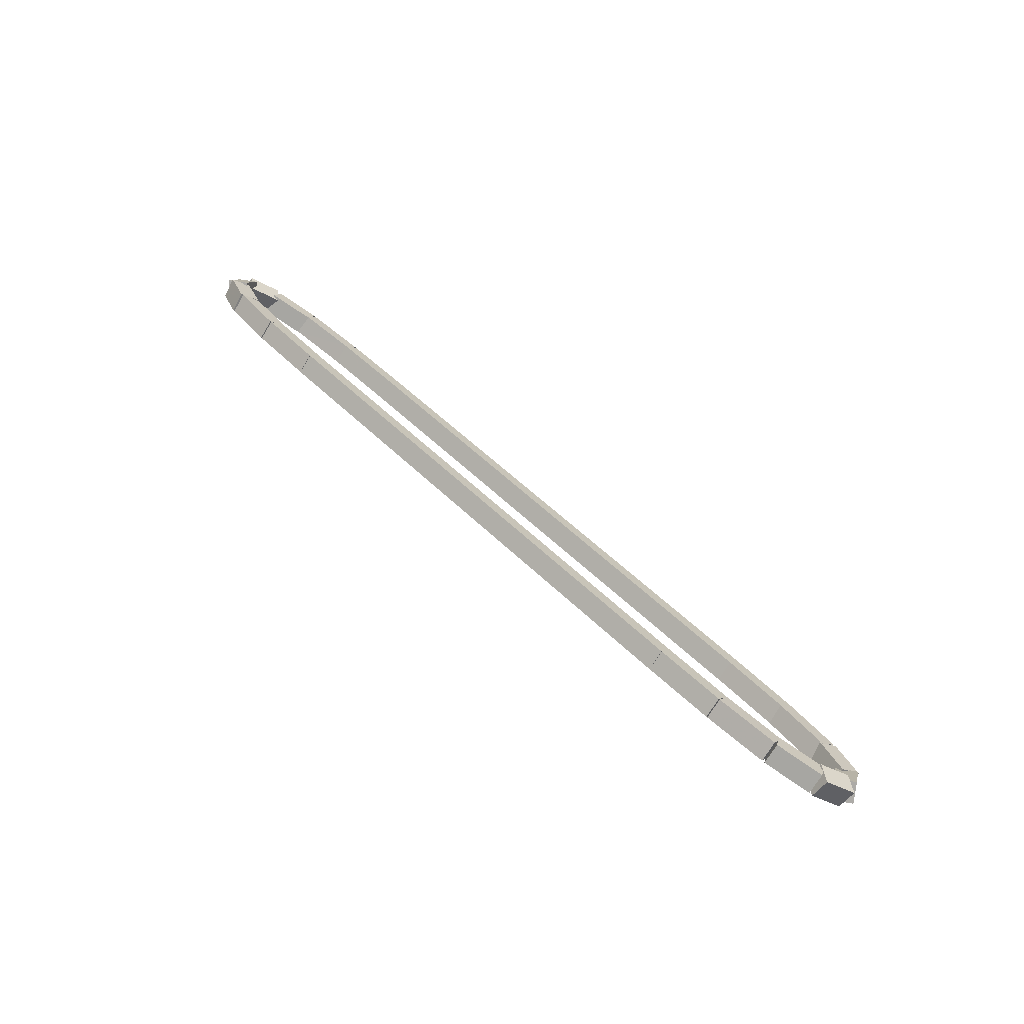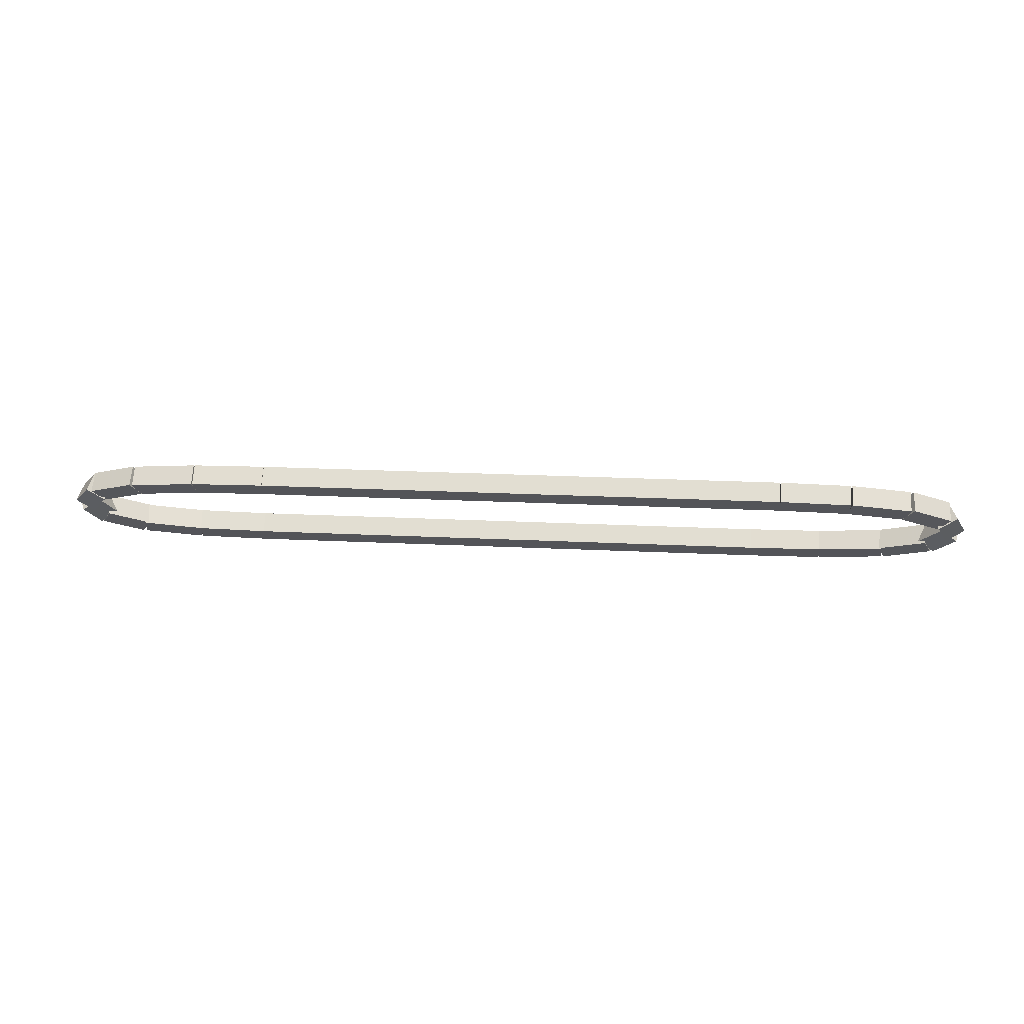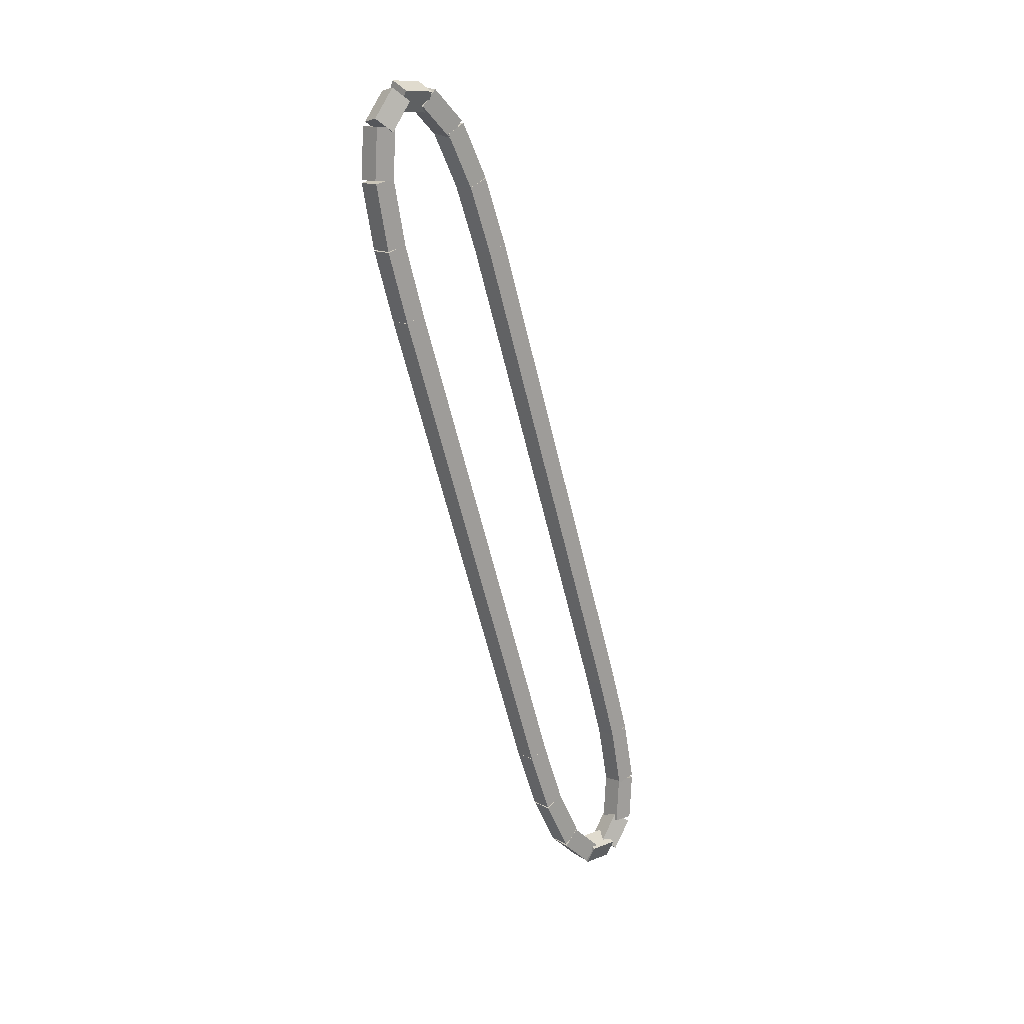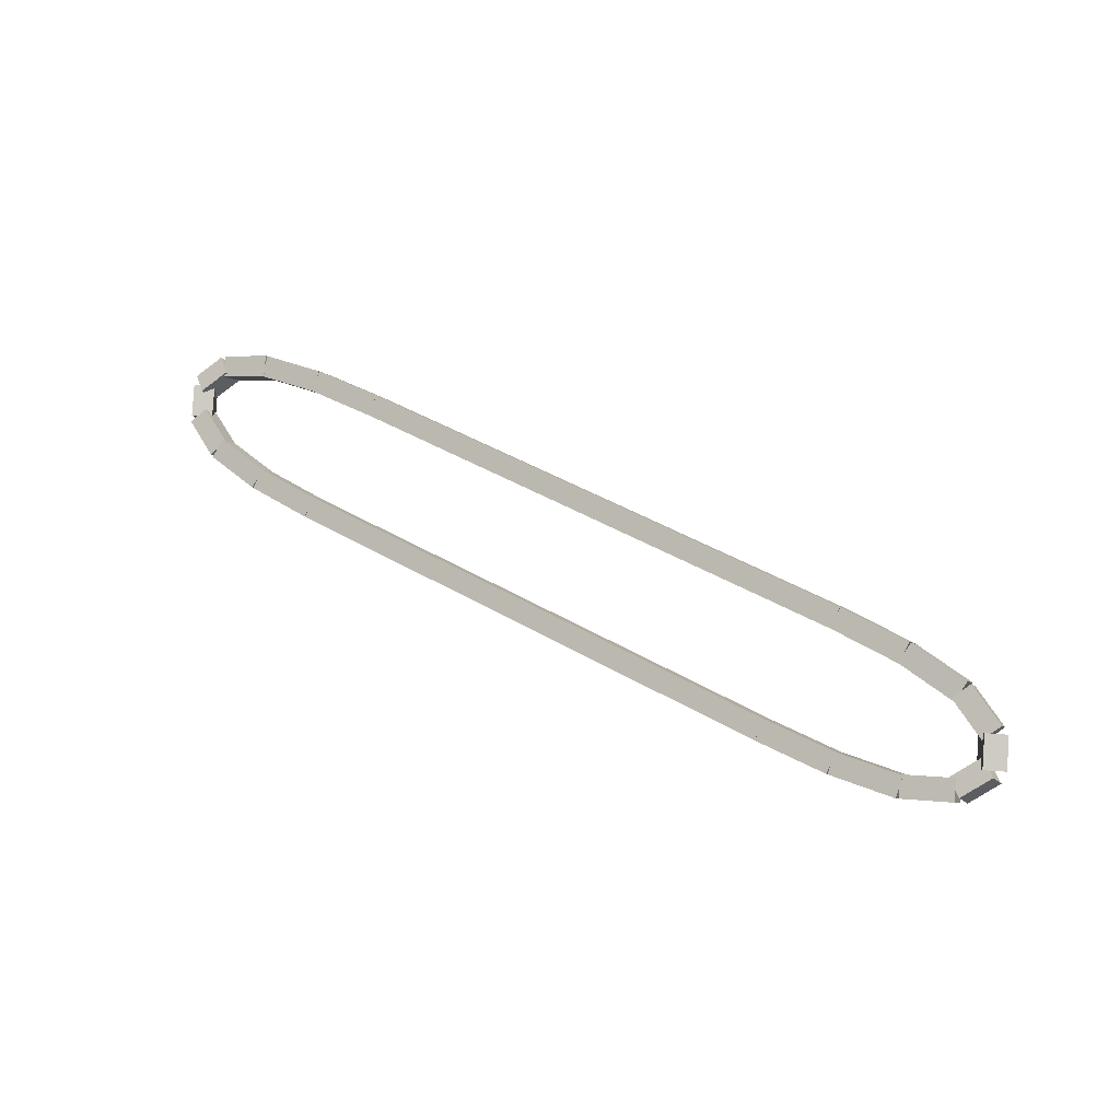
<metadata>
{"format":"obj","ext":"obj","renderer":"f3d","projection":"perspective","resolution":1024,"background":"white","views":[{"elev":52.0,"azim":46.7,"up":"+Y"},{"elev":21.4,"azim":-174.9,"up":"+Z"},{"elev":-61.7,"azim":-76.6,"up":"+Y"},{"elev":44.5,"azim":-145.8,"up":"+Y"}]}
</metadata>
<code>
g name
v 2.711 45.79 7.938
v 2.711 45.59 7.738
v 2.711 45.39 7.938
v 2.711 45.59 8.138
v 4.7 45.79 7.938
v 4.7 45.59 7.738
v 4.7 45.39 7.938
v 4.7 45.59 8.138
f 1 2 3 4
f 6 2 1 5
f 5 1 4 8
f 6 5 8 7
f 8 4 3 7
f 7 3 2 6
g name
v 1.787 45.36 7.911
v 1.776 45.56 8.111
v 1.776 45.76 7.911
v 1.787 45.56 7.711
v 2.717 45.39 7.938
v 2.705 45.59 8.137
v 2.705 45.79 7.938
v 2.717 45.59 7.738
f 9 10 11 12
f 14 10 9 13
f 13 9 12 16
f 14 13 16 15
f 16 12 11 15
f 15 11 10 14
g name
v 1.02 45.27 7.817
v 0.9728 45.46 8.015
v 0.9724 45.66 7.817
v 1.02 45.47 7.618
v 1.805 45.36 7.911
v 1.758 45.56 8.11
v 1.758 45.76 7.911
v 1.805 45.56 7.713
f 17 18 19 20
f 22 18 17 21
f 21 17 20 24
f 22 21 24 23
f 24 20 19 23
f 23 19 18 22
g name
v 0.5554 45.07 7.612
v 0.4171 45.23 7.8
v 0.4076 45.45 7.612
v 0.5459 45.29 7.425
v 1.07 45.28 7.817
v 0.9319 45.44 8.004
v 0.9224 45.65 7.817
v 1.061 45.49 7.629
f 25 26 27 28
f 30 26 25 29
f 29 25 28 32
f 30 29 32 31
f 32 28 27 31
f 31 27 26 30
g name
v 0.5005 44.88 7.334
v 0.2618 44.87 7.484
v 0.1513 45.08 7.334
v 0.3901 45.1 7.183
v 0.6561 45.16 7.612
v 0.4173 45.15 7.763
v 0.3069 45.36 7.612
v 0.5456 45.37 7.462
f 33 34 35 36
f 38 34 33 37
f 37 33 36 40
f 38 37 40 39
f 40 36 35 39
f 39 35 34 38
g name
v 0.7263 44.85 7.066
v 0.6624 44.63 7.228
v 0.4367 44.58 7.066
v 0.5006 44.8 6.904
v 0.4707 45.12 7.334
v 0.4068 44.9 7.496
v 0.1811 44.84 7.334
v 0.245 45.07 7.172
f 41 42 43 44
f 46 42 41 45
f 45 41 44 48
f 46 45 48 47
f 48 44 43 47
f 47 43 42 46
g name
v 1.24 44.73 6.892
v 1.236 44.52 7.085
v 1.13 44.35 6.892
v 1.134 44.55 6.699
v 0.6368 44.91 7.066
v 0.6327 44.7 7.258
v 0.5262 44.52 7.066
v 0.5303 44.73 6.873
f 49 50 51 52
f 54 50 49 53
f 53 49 52 56
f 54 53 56 55
f 56 52 51 55
f 55 51 50 54
g name
v 2.054 44.67 6.818
v 2.054 44.46 7.017
v 2.02 44.27 6.818
v 2.02 44.47 6.619
v 1.202 44.74 6.892
v 1.202 44.54 7.091
v 1.168 44.34 6.892
v 1.168 44.54 6.693
f 57 58 59 60
f 62 58 57 61
f 61 57 60 64
f 62 61 64 63
f 64 60 59 63
f 63 59 58 62
g name
v 3.003 44.65 6.802
v 3.003 44.45 7.002
v 2.997 44.25 6.802
v 2.997 44.45 6.602
v 2.04 44.67 6.818
v 2.04 44.47 7.018
v 2.034 44.27 6.818
v 2.034 44.47 6.618
f 65 66 67 68
f 70 66 65 69
f 69 65 68 72
f 70 69 72 71
f 72 68 67 71
f 71 67 66 70
g name
v 9.989 44.65 6.802
v 9.989 44.45 7.002
v 9.989 44.25 6.802
v 9.989 44.45 6.602
v 3 44.65 6.802
v 3 44.45 7.002
v 3 44.25 6.802
v 3 44.45 6.602
f 73 74 75 76
f 78 74 73 77
f 77 73 76 80
f 78 77 80 79
f 80 76 75 79
f 79 75 74 78
g name
v 10.91 44.68 6.828
v 10.91 44.48 7.028
v 10.92 44.28 6.828
v 10.92 44.48 6.628
v 9.983 44.65 6.802
v 9.983 44.45 7.002
v 9.995 44.25 6.802
v 9.995 44.45 6.602
f 81 82 83 84
f 86 82 81 85
f 85 81 84 88
f 86 85 88 87
f 88 84 83 87
f 87 83 82 86
g name
v 11.68 44.77 6.923
v 11.68 44.57 7.121
v 11.73 44.37 6.923
v 11.73 44.57 6.724
v 10.89 44.67 6.828
v 10.89 44.47 7.027
v 10.94 44.28 6.828
v 10.94 44.48 6.63
f 89 90 91 92
f 94 90 89 93
f 93 89 92 96
f 94 93 96 95
f 96 92 91 95
f 95 91 90 94
g name
v 12.14 44.96 7.128
v 12.15 44.75 7.315
v 12.29 44.59 7.128
v 12.28 44.8 6.94
v 11.63 44.76 6.923
v 11.64 44.55 7.11
v 11.78 44.38 6.923
v 11.77 44.6 6.735
f 97 98 99 100
f 102 98 97 101
f 101 97 100 104
f 102 101 104 103
f 104 100 99 103
f 103 99 98 102
g name
v 12.2 45.15 7.406
v 12.31 44.94 7.557
v 12.55 44.96 7.406
v 12.44 45.17 7.255
v 12.04 44.87 7.128
v 12.15 44.66 7.278
v 12.39 44.68 7.128
v 12.28 44.89 6.977
f 105 106 107 108
f 110 106 105 109
f 109 105 108 112
f 110 109 112 111
f 112 108 107 111
f 111 107 106 110
g name
v 11.97 45.18 7.674
v 12.2 45.24 7.836
v 12.26 45.46 7.674
v 12.04 45.41 7.512
v 12.23 44.92 7.406
v 12.46 44.97 7.568
v 12.52 45.19 7.406
v 12.29 45.14 7.244
f 113 114 115 116
f 118 114 113 117
f 117 113 116 120
f 118 117 120 119
f 120 116 115 119
f 119 115 114 118
g name
v 11.46 45.3 7.848
v 11.57 45.48 8.041
v 11.57 45.69 7.848
v 11.46 45.51 7.655
v 12.06 45.13 7.674
v 12.17 45.31 7.867
v 12.17 45.51 7.674
v 12.07 45.34 7.481
f 121 122 123 124
f 126 122 121 125
f 125 121 124 128
f 126 125 128 127
f 128 124 123 127
f 127 123 122 126
g name
v 10.65 45.37 7.922
v 10.68 45.57 8.121
v 10.68 45.77 7.922
v 10.65 45.57 7.722
v 11.5 45.3 7.848
v 11.53 45.49 8.047
v 11.53 45.69 7.848
v 11.5 45.5 7.649
f 129 130 131 132
f 134 130 129 133
f 133 129 132 136
f 134 133 136 135
f 136 132 131 135
f 135 131 130 134
g name
v 9.697 45.39 7.938
v 9.703 45.59 8.137
v 9.703 45.79 7.938
v 9.697 45.59 7.738
v 10.66 45.37 7.922
v 10.67 45.57 8.122
v 10.67 45.77 7.922
v 10.66 45.57 7.722
f 137 138 139 140
f 142 138 137 141
f 141 137 140 144
f 142 141 144 143
f 144 140 139 143
f 143 139 138 142
g name
v 4.7 45.79 7.938
v 4.7 45.59 7.738
v 4.7 45.39 7.938
v 4.7 45.59 8.138
v 9.7 45.79 7.938
v 9.7 45.59 7.738
v 9.7 45.39 7.938
v 9.7 45.59 8.138
f 145 146 147 148
f 150 146 145 149
f 149 145 148 152
f 150 149 152 151
f 152 148 147 151
f 151 147 146 150

</code>
